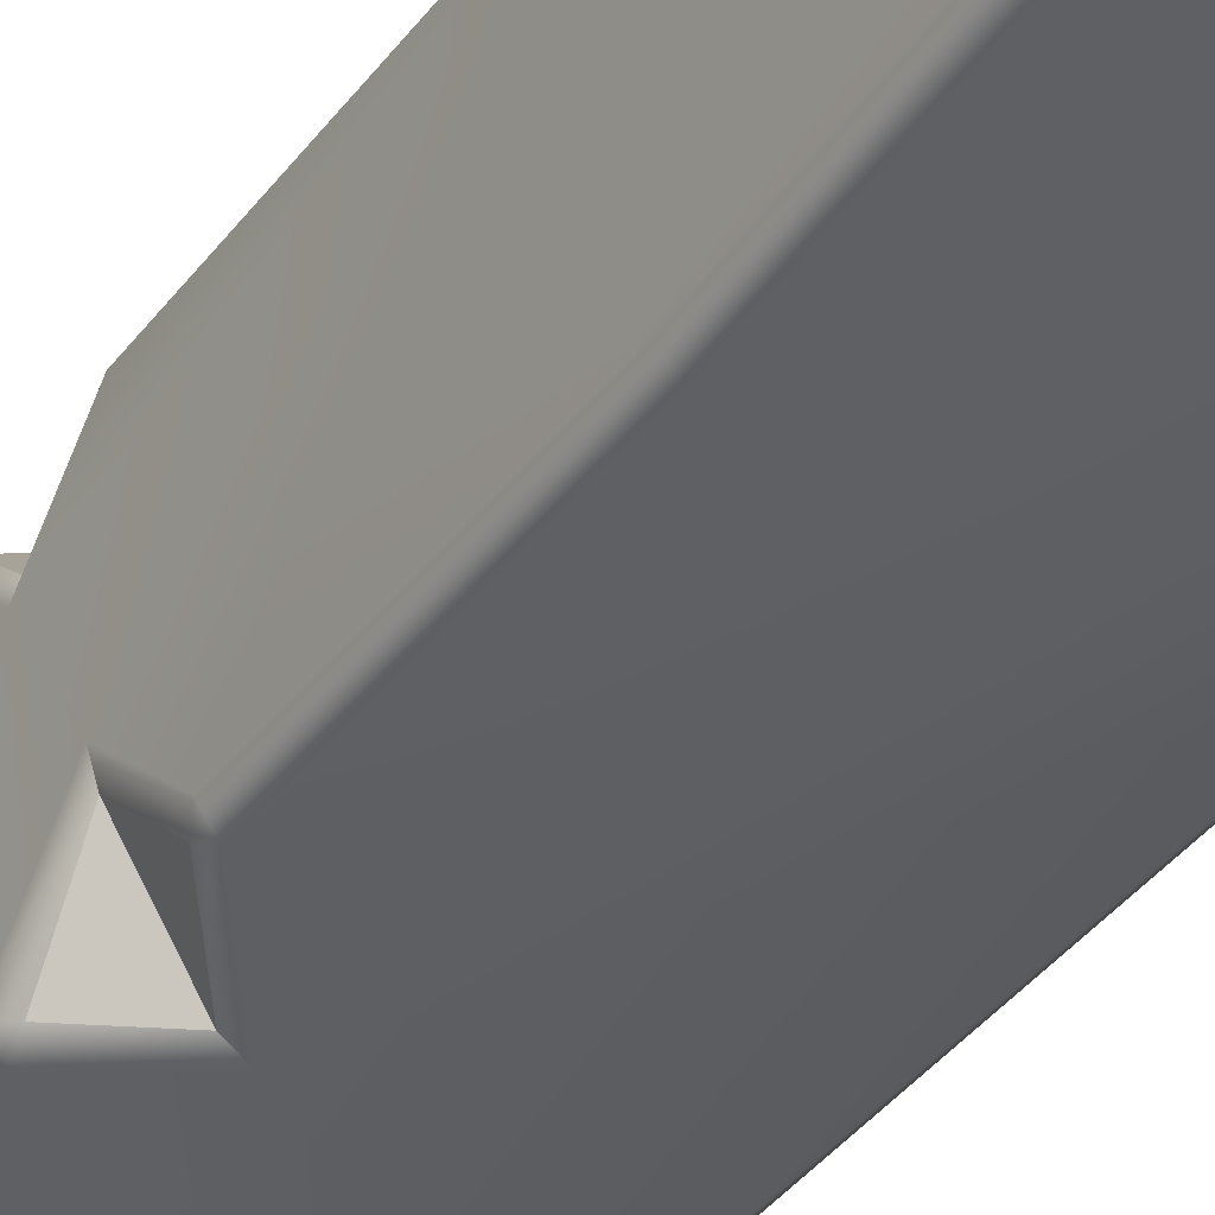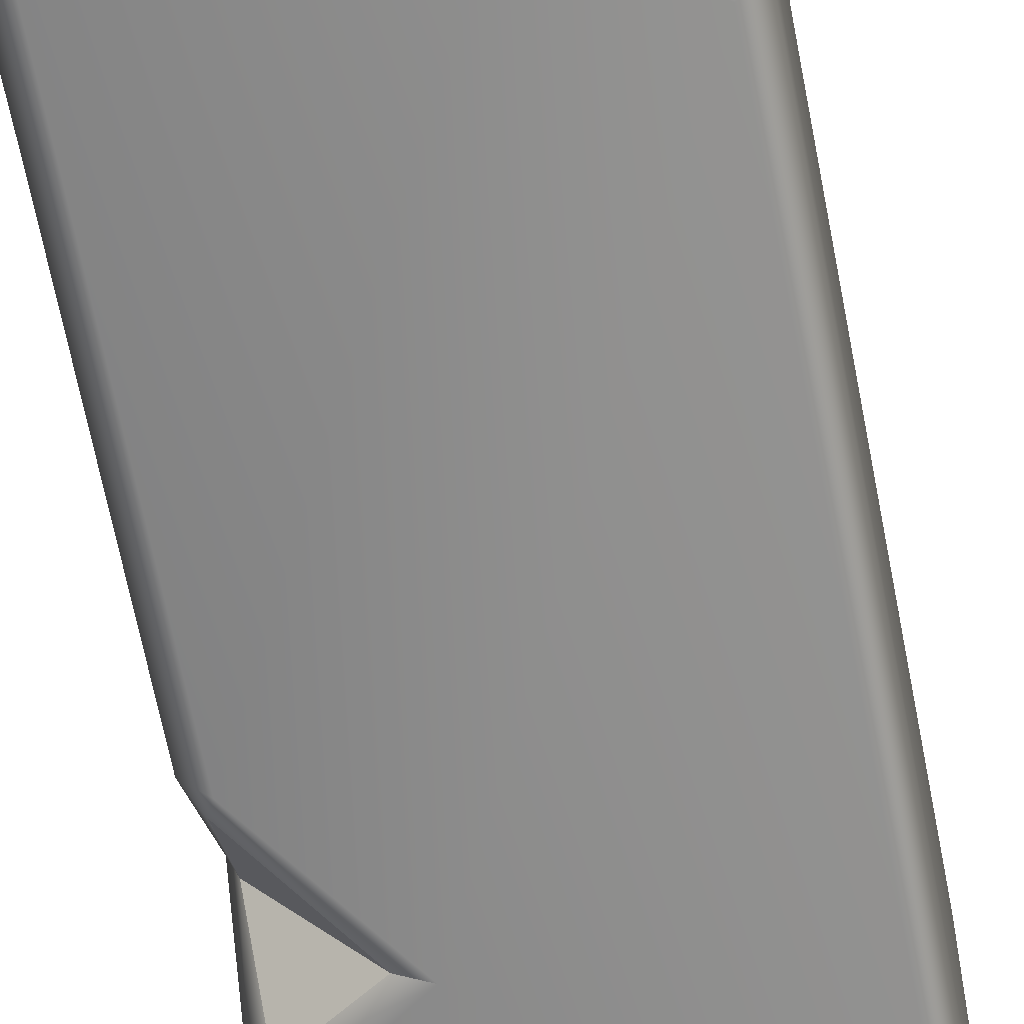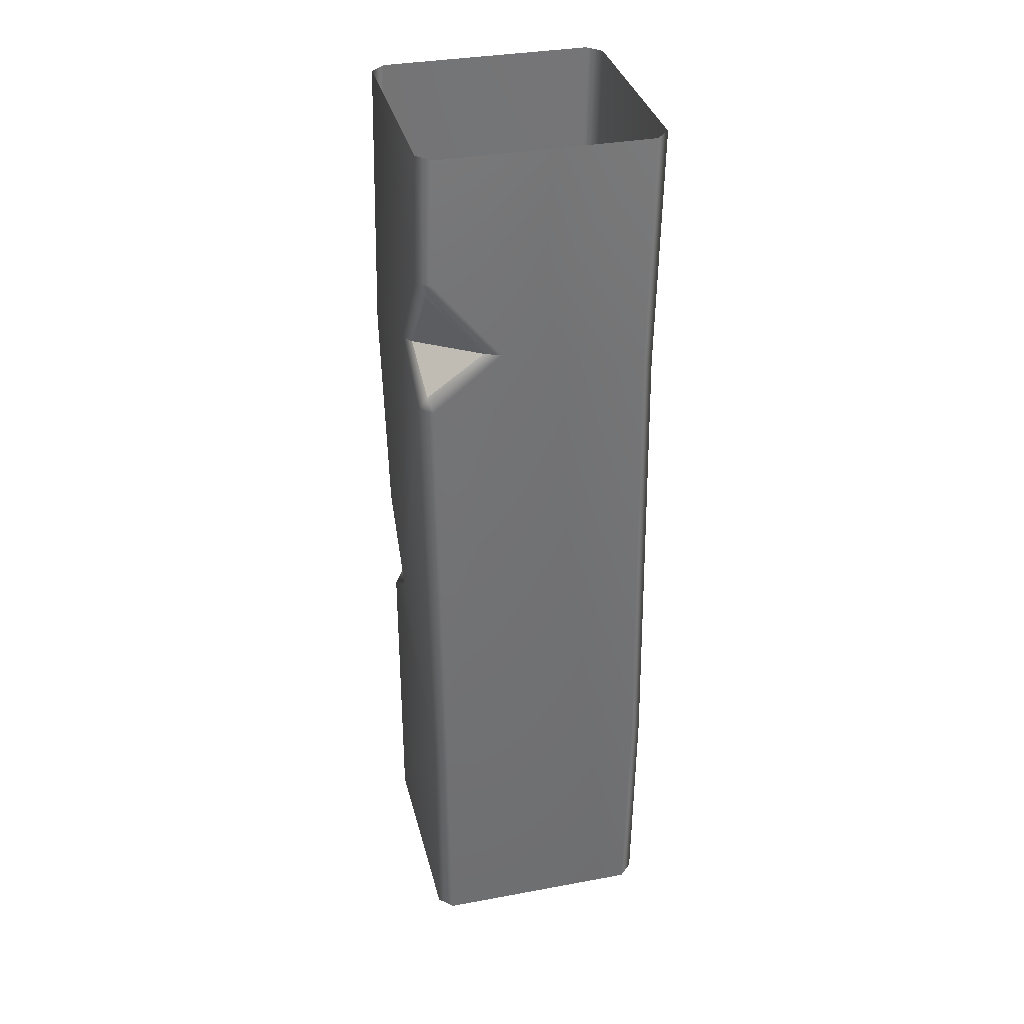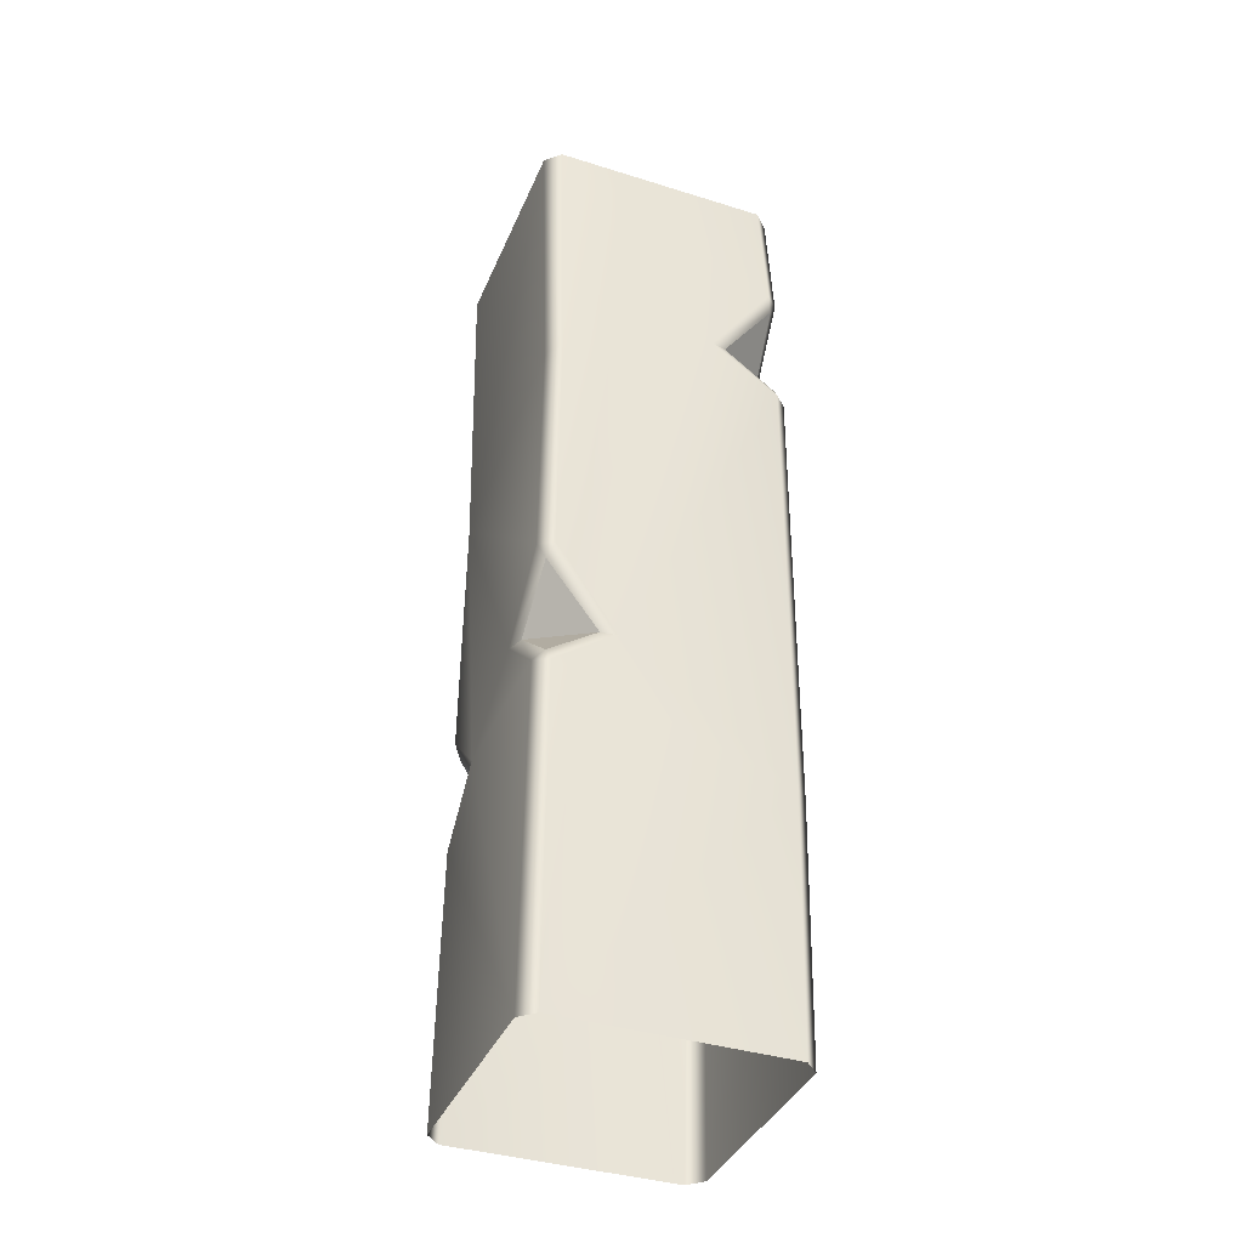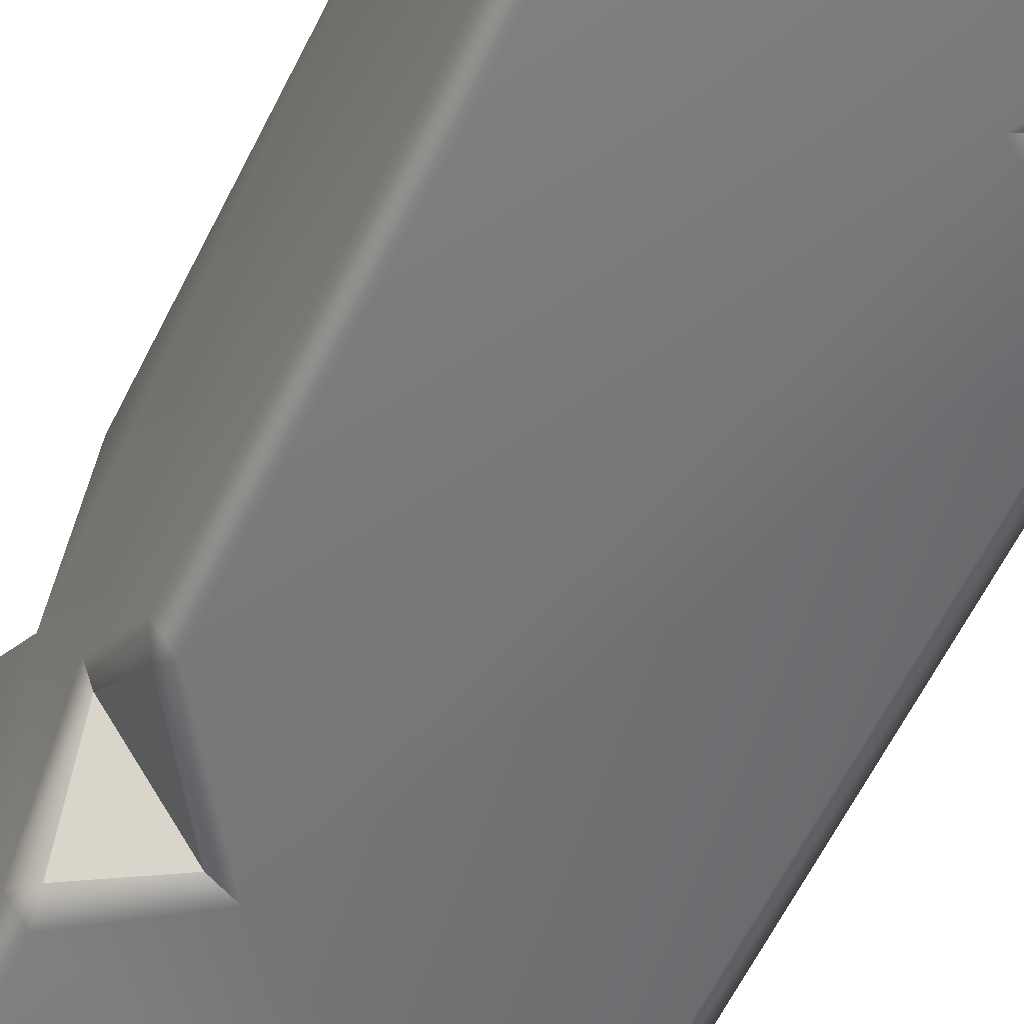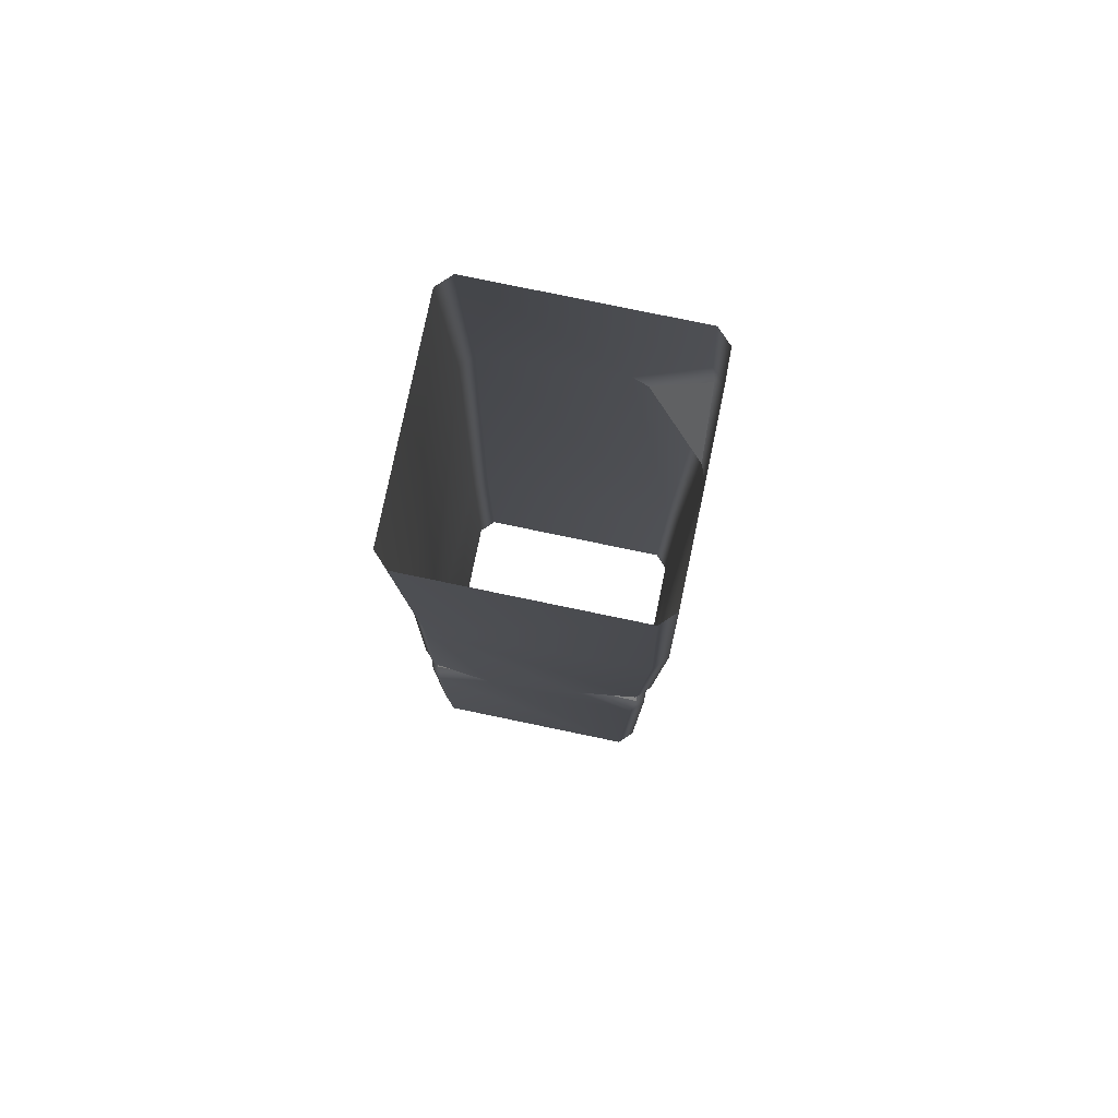
<metadata>
{"format":"obj","ext":"obj","renderer":"f3d","projection":"perspective","resolution":1024,"background":"white","views":[{"elev":-40.5,"azim":-32.8,"up":"+Y"},{"elev":-64.5,"azim":10.7,"up":"+Y"},{"elev":34.7,"azim":76.1,"up":"+Z"},{"elev":-38.4,"azim":-21.5,"up":"+Z"},{"elev":-57.3,"azim":-25.1,"up":"+Y"},{"elev":79.3,"azim":-78.3,"up":"+Z"}]}
</metadata>
<code>
g m_mine_truss_01
v -0.1553 -0.1282 -0.5996
v -0.151 -0.1293 -0.1902
v -0.1348 -0.1456 -0.1946
v -0.1378 -0.1457 -0.5996
v -0.1375 -0.1345 -0.1759
v -0.1428 -0.07043 -0.1183
v -0.05901 -0.1457 -0.1435
v -0.07876 -0.1381 -0.1388
v 0.139 -0.1456 -0.2865
v 0.1311 -0.1457 -0.5996
v 0.1391 -0.1533 0.2712
v 0.0562 -0.1544 0.3276
v -0.1336 -0.1472 -0.03793
v -0.07876 -0.1381 -0.1388
v -0.1399 -0.1348 -0.0531
v -0.1335 -0.1544 0.2569
v -0.1378 -0.1457 0.5996
v 0.1369 -0.1513 0.4438
v 0.1311 -0.1457 0.5996
v -0.1553 -0.1282 0.5996
v -0.1497 -0.1382 0.2476
v -0.1498 -0.131 -0.03336
v -0.1499 -0.0491 -0.1177
v -0.151 -0.1293 -0.1902
v -0.1501 0.06658 -0.1896
v -0.1553 -0.1282 -0.5996
v -0.151 0.1382 -0.2644
v -0.1553 0.1362 -0.5996
v -0.1372 0.1441 -0.2508
v -0.1348 0.1544 -0.2707
v -0.0863 0.1472 -0.218
v -0.06597 0.1544 -0.2226
v -0.1432 0.08721 -0.1915
v -0.1428 -0.07043 -0.1183
v -0.1378 0.1538 -0.5996
v -0.1497 0.1293 0.194
v -0.1498 -0.131 -0.03336
v -0.1399 -0.1348 -0.0531
v -0.1336 -0.1472 -0.03793
v -0.1497 -0.1382 0.2476
v -0.1553 -0.1282 0.5996
v -0.1553 0.1362 0.5996
v -0.1335 0.1456 0.1967
v -0.1378 0.1538 0.5996
v -0.1336 0.1528 -0.127
v -0.1403 0.1404 -0.1415
v -0.1498 0.1366 -0.1208
v -0.0863 0.1472 -0.218
v -0.1432 0.08721 -0.1915
v -0.1428 -0.07043 -0.1183
v 0.1311 0.1538 -0.5996
v 0.139 0.1544 -0.3072
v -0.1378 0.1538 -0.5996
v -0.06597 0.1544 -0.2226
v -0.1348 0.1544 -0.2707
v 0.1552 0.1382 -0.3124
v 0.1487 0.1362 -0.5996
v 0.1391 0.1456 0.297
v 0.1553 0.1293 0.3062
v 0.1487 0.1362 0.5996
v 0.1311 0.1538 0.5996
v -0.1335 0.1456 0.1967
v -0.1378 0.1538 0.5996
v -0.1336 0.1528 -0.127
v 0.1487 -0.1282 -0.5996
v 0.1311 -0.1457 -0.5996
v 0.139 -0.1456 -0.2865
v 0.1552 -0.1293 -0.294
v 0.1487 0.1362 -0.5996
v 0.1552 0.1382 -0.3124
v 0.1553 -0.1371 0.2735
v 0.1391 -0.1533 0.2712
v 0.1424 -0.1417 0.2888
v 0.07606 -0.1462 0.3323
v 0.0562 -0.1544 0.3276
v 0.1553 -0.05058 0.3426
v 0.1481 -0.07149 0.3438
v 0.1553 0.1293 0.3062
v 0.1487 0.1362 0.5996
v 0.1531 -0.1351 0.4461
v 0.1481 -0.07149 0.3438
v 0.1432 -0.1403 0.4273
v 0.1369 -0.1513 0.4438
v 0.07606 -0.1462 0.3323
v 0.1311 -0.1457 0.5996
v 0.1487 -0.1282 0.5996
v -0.0863 0.1472 -0.218
v -0.1403 0.1404 -0.1415
v -0.1432 0.08721 -0.1915
v 0.07606 -0.1462 0.3323
v 0.1432 -0.1403 0.4273
v 0.1481 -0.07149 0.3438
v -0.1428 -0.07043 -0.1183
v -0.1399 -0.1348 -0.0531
v -0.07876 -0.1381 -0.1388
v -0.0863 0.1472 -0.218
v -0.1432 0.08721 -0.1915
v -0.1372 0.1441 -0.2508
v -0.1428 -0.07043 -0.1183
v -0.07876 -0.1381 -0.1388
v -0.1375 -0.1345 -0.1759
v 0.07606 -0.1462 0.3323
v 0.1481 -0.07149 0.3438
v 0.1424 -0.1417 0.2888
g m_mine_truss_01_0
f 3 2 1
f 4 3 1
f 2 3 5
f 2 5 6
f 5 3 7
f 8 5 7
f 3 9 7
f 3 4 9
f 9 4 10
f 11 7 9
f 12 7 11
f 12 13 7
f 7 13 14
f 13 15 14
f 12 16 13
f 12 17 16
f 18 17 12
f 17 18 19
f 16 17 20
f 21 16 20
f 22 13 16
f 21 22 16
f 25 24 23
f 25 26 24
f 27 26 25
f 26 27 28
f 29 27 25
f 30 27 29
f 27 30 28
f 30 29 31
f 32 30 31
f 33 29 25
f 23 24 34
f 30 35 28
f 36 25 23
f 36 23 37
f 37 23 38
f 38 39 37
f 36 37 40
f 36 40 41
f 42 36 41
f 43 36 42
f 44 43 42
f 43 45 36
f 45 32 46
f 46 47 45
f 45 47 36
f 32 48 46
f 47 46 49
f 25 47 49
f 25 36 47
f 23 50 38
f 53 52 51
f 53 54 52
f 55 54 53
f 52 56 51
f 56 57 51
f 56 52 58
f 54 58 52
f 59 56 58
f 59 58 60
f 58 61 60
f 58 62 61
f 62 63 61
f 64 58 54
f 62 58 64
f 67 66 65
f 68 67 65
f 68 65 69
f 70 68 69
f 67 68 71
f 72 67 71
f 72 71 73
f 72 73 74
f 75 72 74
f 73 71 76
f 71 68 76
f 77 73 76
f 78 68 70
f 76 68 78
f 79 76 78
f 79 80 76
f 76 80 81
f 80 82 81
f 82 83 75
f 82 80 83
f 84 82 75
f 83 80 85
f 80 86 85
f 80 79 86
f 89 88 87
f 92 91 90
f 95 94 93
f 98 97 96
f 101 100 99
f 104 103 102

</code>
